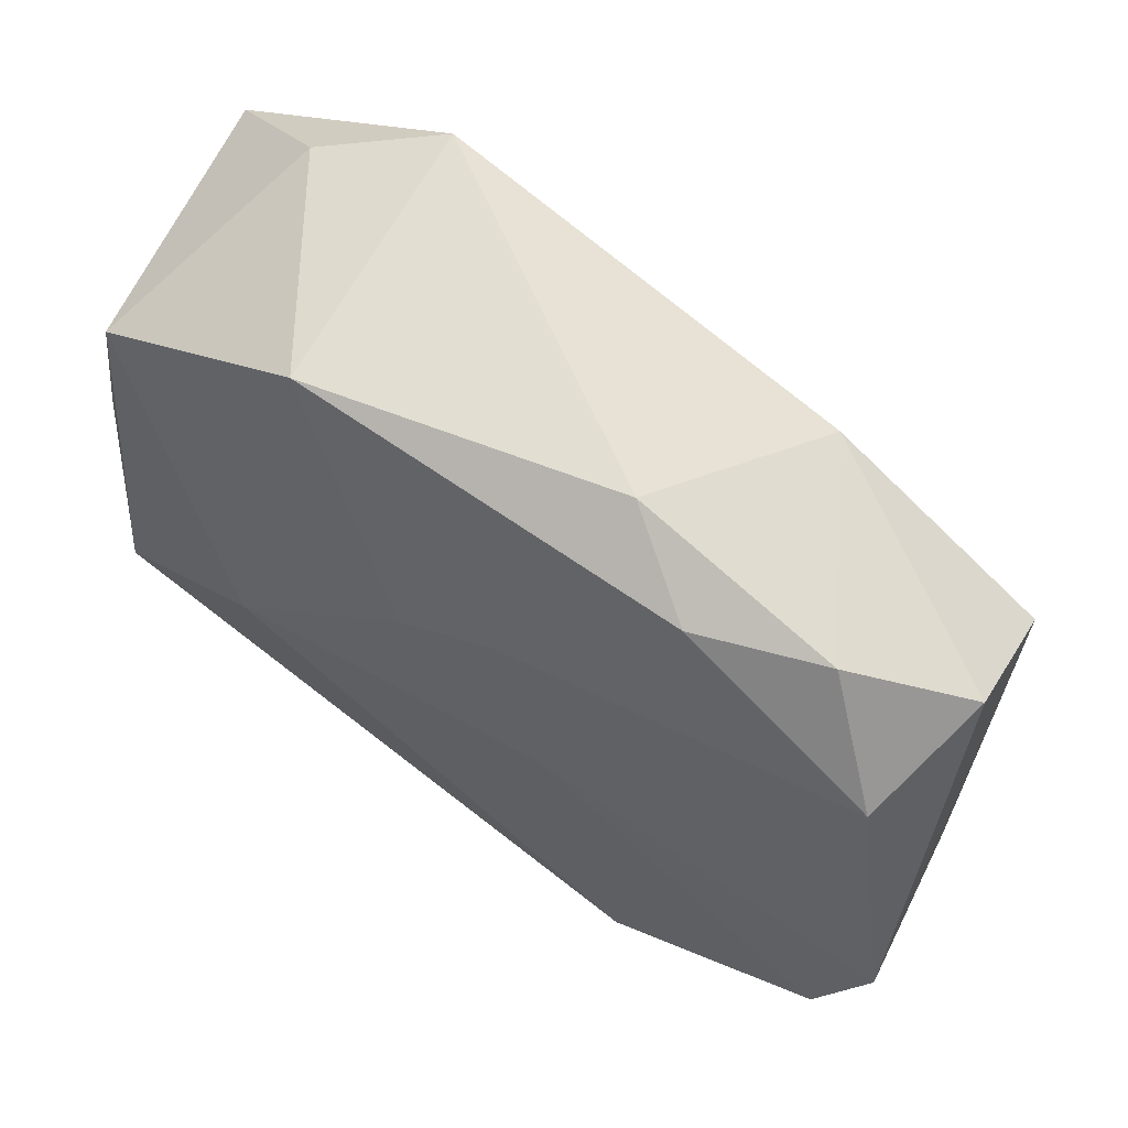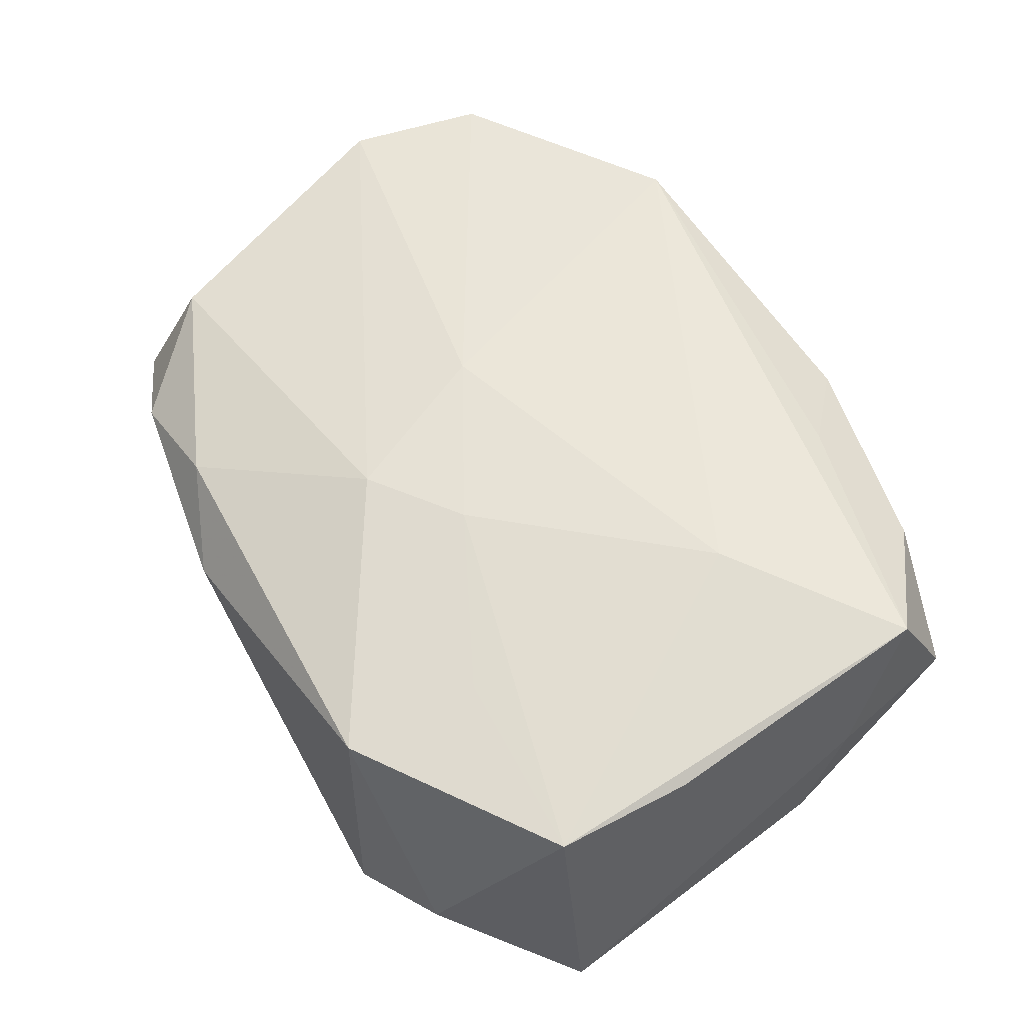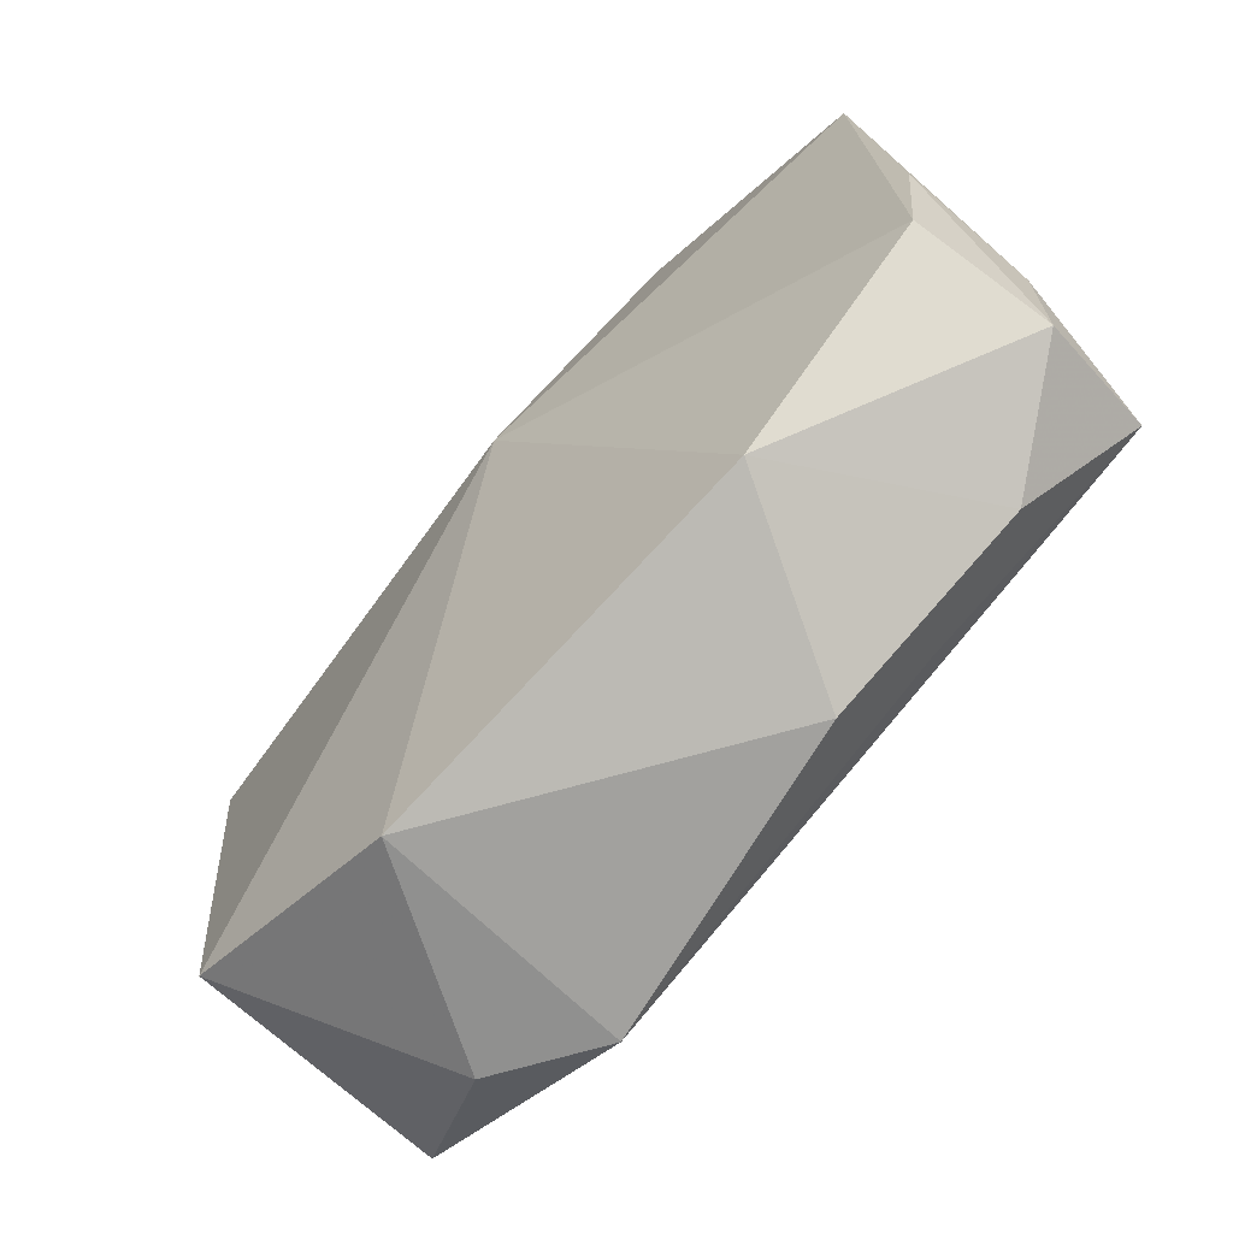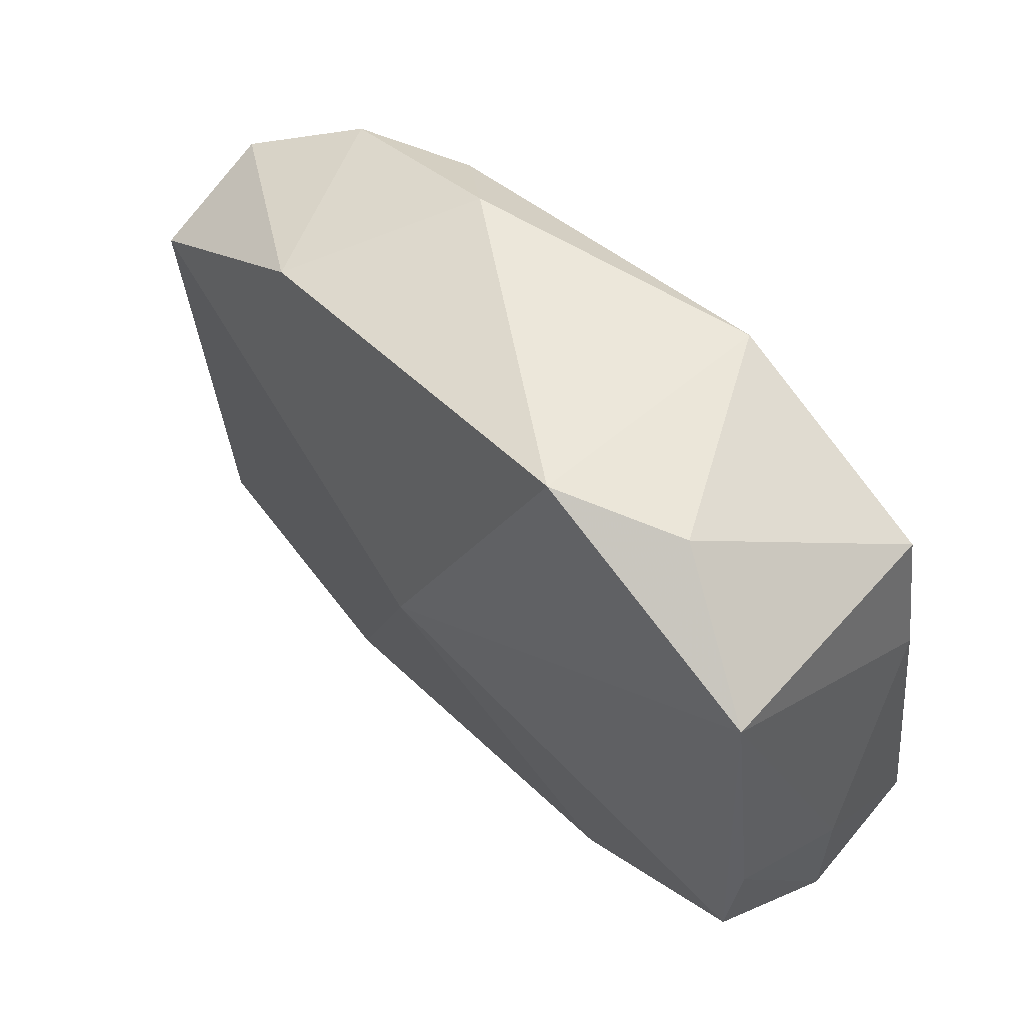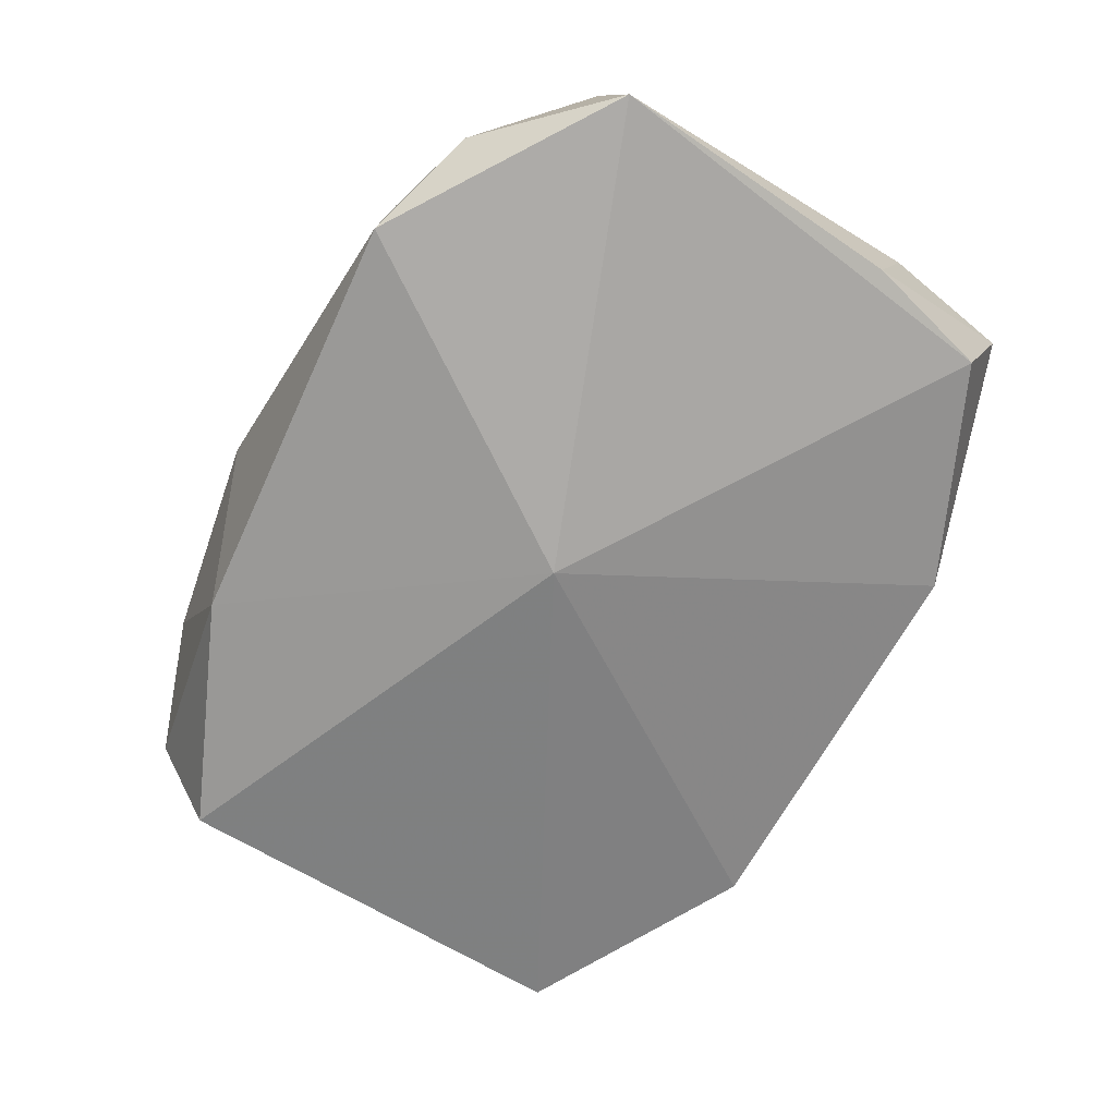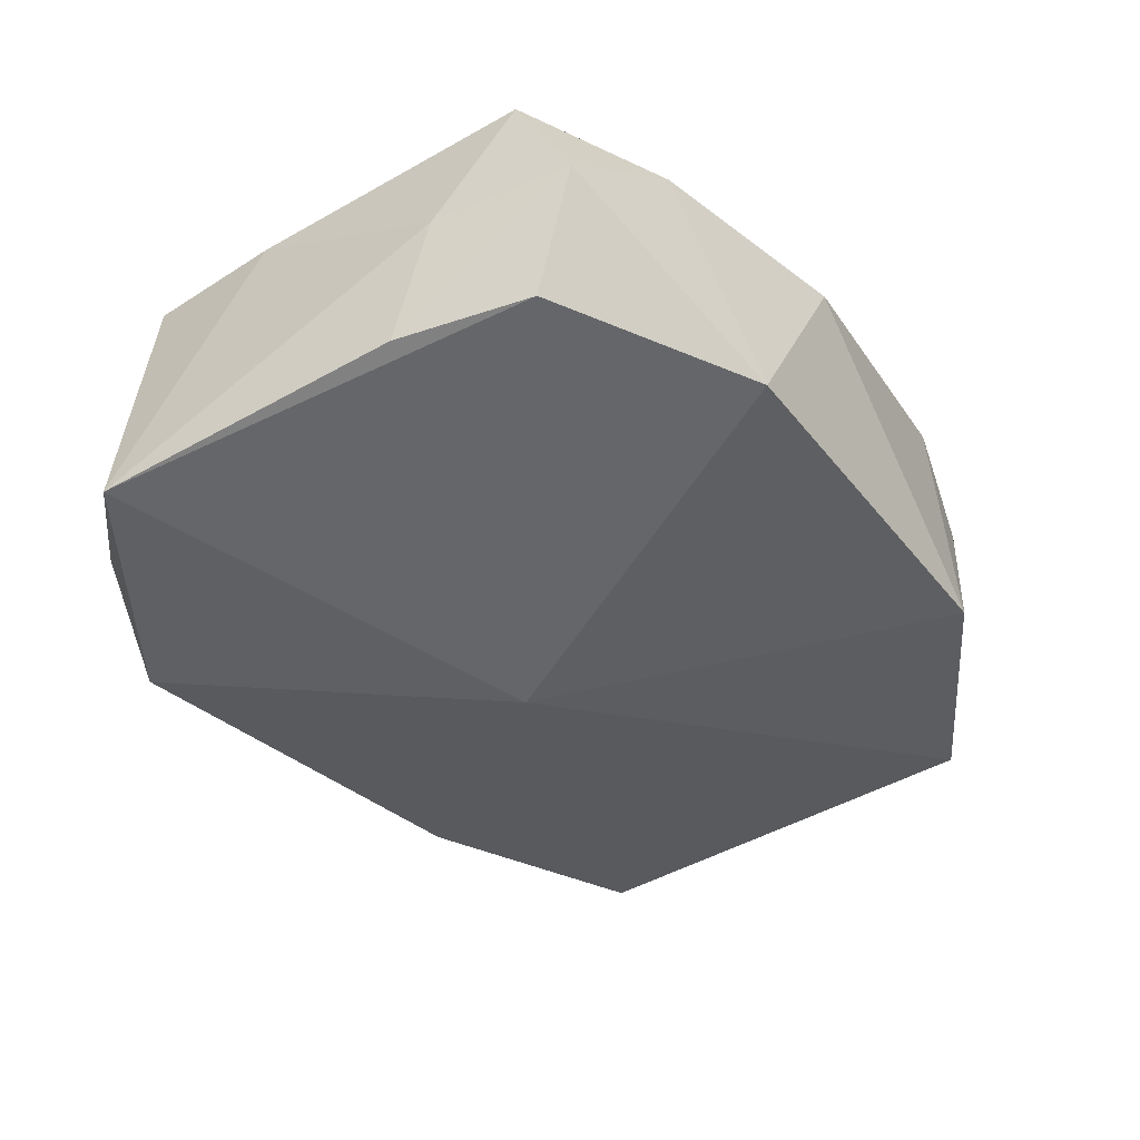
<metadata>
{"format":"obj","ext":"obj","renderer":"f3d","projection":"perspective","resolution":1024,"background":"white","views":[{"elev":64.9,"azim":33.5,"up":"+Y"},{"elev":57.5,"azim":-124.9,"up":"+Z"},{"elev":-76.6,"azim":-133.6,"up":"+Y"},{"elev":50.3,"azim":-131.7,"up":"+Y"},{"elev":-71.3,"azim":-123.9,"up":"+Z"},{"elev":-39.6,"azim":-60.1,"up":"+Z"}]}
</metadata>
<code>
v -0.004214 0.00914 0.0133
v -0.001861 0.002609 -0.01675
v -0.01783 0.01744 0.01071
v -0.0151 -0.02311 0.01186
v 0.0396 -0.007745 0.01254
v -0.01732 0.03017 -0.01434
v -0.03678 -0.006518 -0.009452
v -0.03599 -0.02134 0.002306
v -0.02085 -0.006655 0.01421
v 0.03548 -0.01874 0.01339
v 0.01827 0.02432 -0.01171
v 0.01692 -0.02989 -0.00714
v -0.0167 -0.0275 -0.007211
v 0.02606 -0.027 0.009393
v -0.02657 0.02783 -0.008721
v 0.03413 0.01552 0.009388
v 0.03575 -0.02078 -0.00796
v 0.008957 0.0003268 0.01421
v 0.03658 0.01467 -0.01108
v -0.008817 -0.02989 0.008503
v 0.03707 0.01991 -0.0009399
v 0.004247 0.01402 0.01282
v -0.02618 -0.02456 0.008636
v 0.01699 -0.02835 0.01421
v -0.0338 0.01928 0.009189
v 0.02769 0.02457 0.004536
v -0.03723 0.0192 -0.01322
v -0.01563 0.02899 0.008574
v 0.01005 0.02915 0.00309
v 0.01732 0.02499 0.00818
v -0.03525 0.007815 0.009643
v -0.03723 -0.009824 0.001227
v -0.03549 -0.01605 0.01255
v -0.03458 -0.01766 -0.008536
v 0.03831 -0.002017 0.001106
f 34 27 2
f 20 24 4
f 24 33 4
f 5 18 10
f 10 18 24
f 10 17 5
f 9 33 24
f 24 18 9
f 9 18 1
f 2 17 12
f 12 24 20
f 33 8 23
f 20 4 23
f 23 4 33
f 13 8 34
f 13 12 20
f 20 23 13
f 13 23 8
f 13 34 2
f 2 12 13
f 27 34 7
f 34 8 7
f 22 16 30
f 1 18 22
f 22 18 5
f 5 16 22
f 28 22 30
f 28 3 1
f 1 22 28
f 19 17 2
f 2 11 19
f 14 10 24
f 17 10 14
f 24 12 14
f 14 12 17
f 32 8 33
f 32 7 8
f 27 7 32
f 30 16 26
f 2 27 6
f 6 11 2
f 3 28 25
f 33 9 25
f 1 3 25
f 25 9 1
f 5 17 35
f 35 19 5
f 17 19 35
f 21 16 5
f 5 19 21
f 21 26 16
f 21 19 11
f 11 26 21
f 29 26 11
f 11 6 29
f 29 6 28
f 29 28 30
f 30 26 29
f 31 32 33
f 33 25 31
f 27 32 31
f 31 25 27
f 28 6 15
f 15 25 28
f 15 6 27
f 27 25 15

</code>
